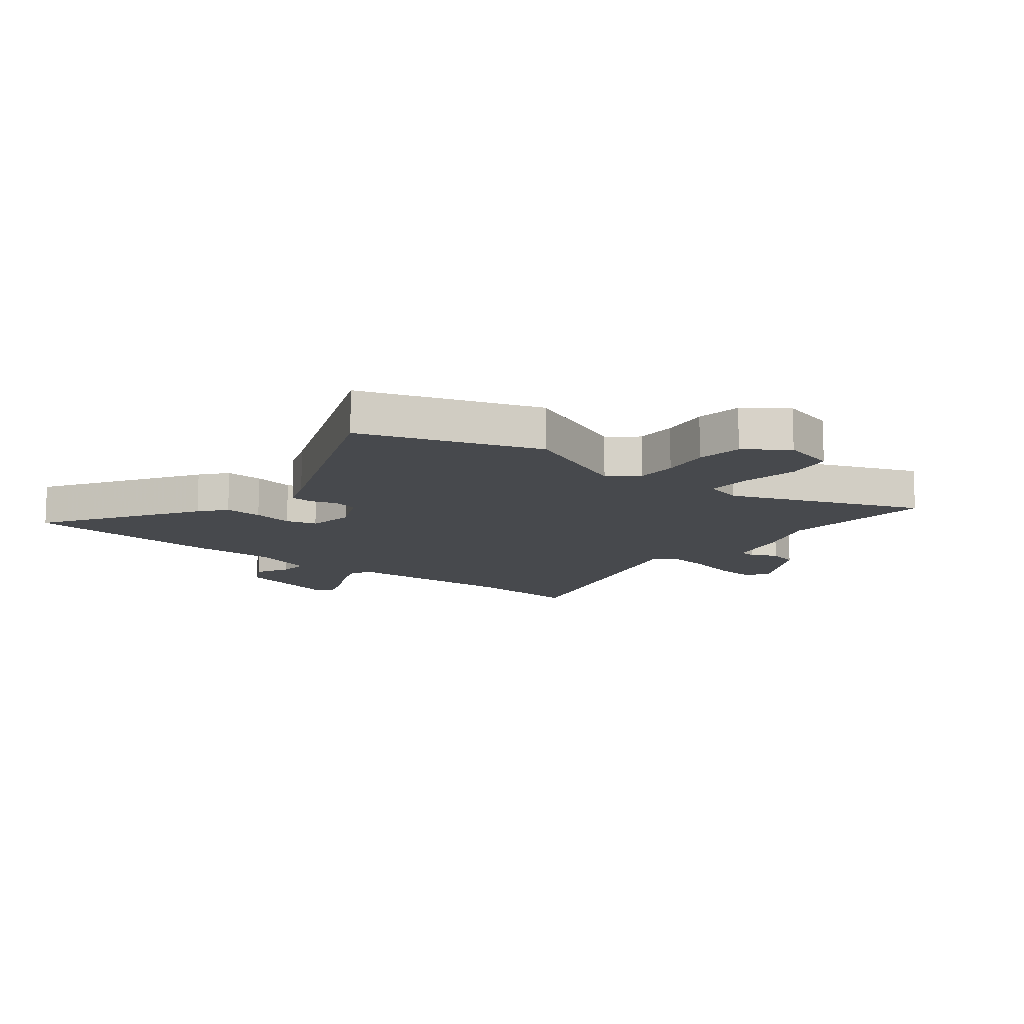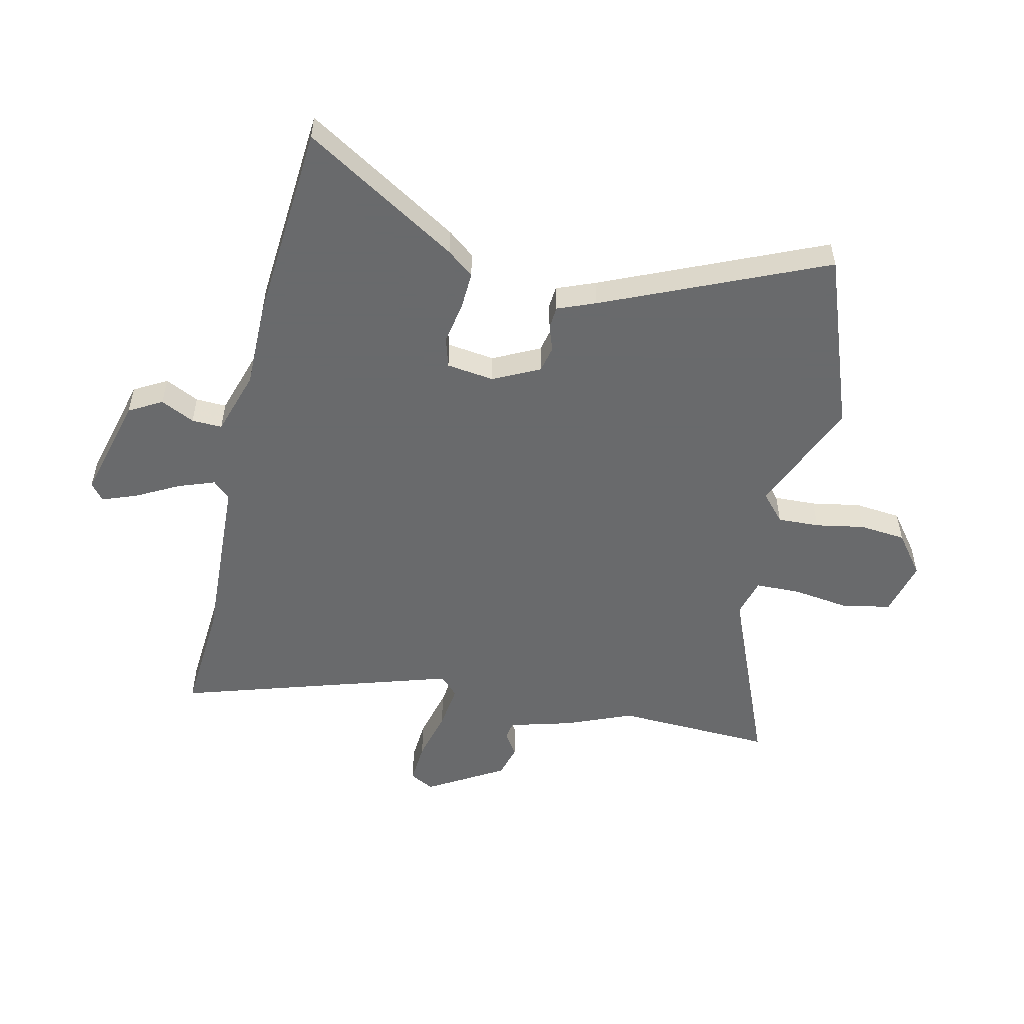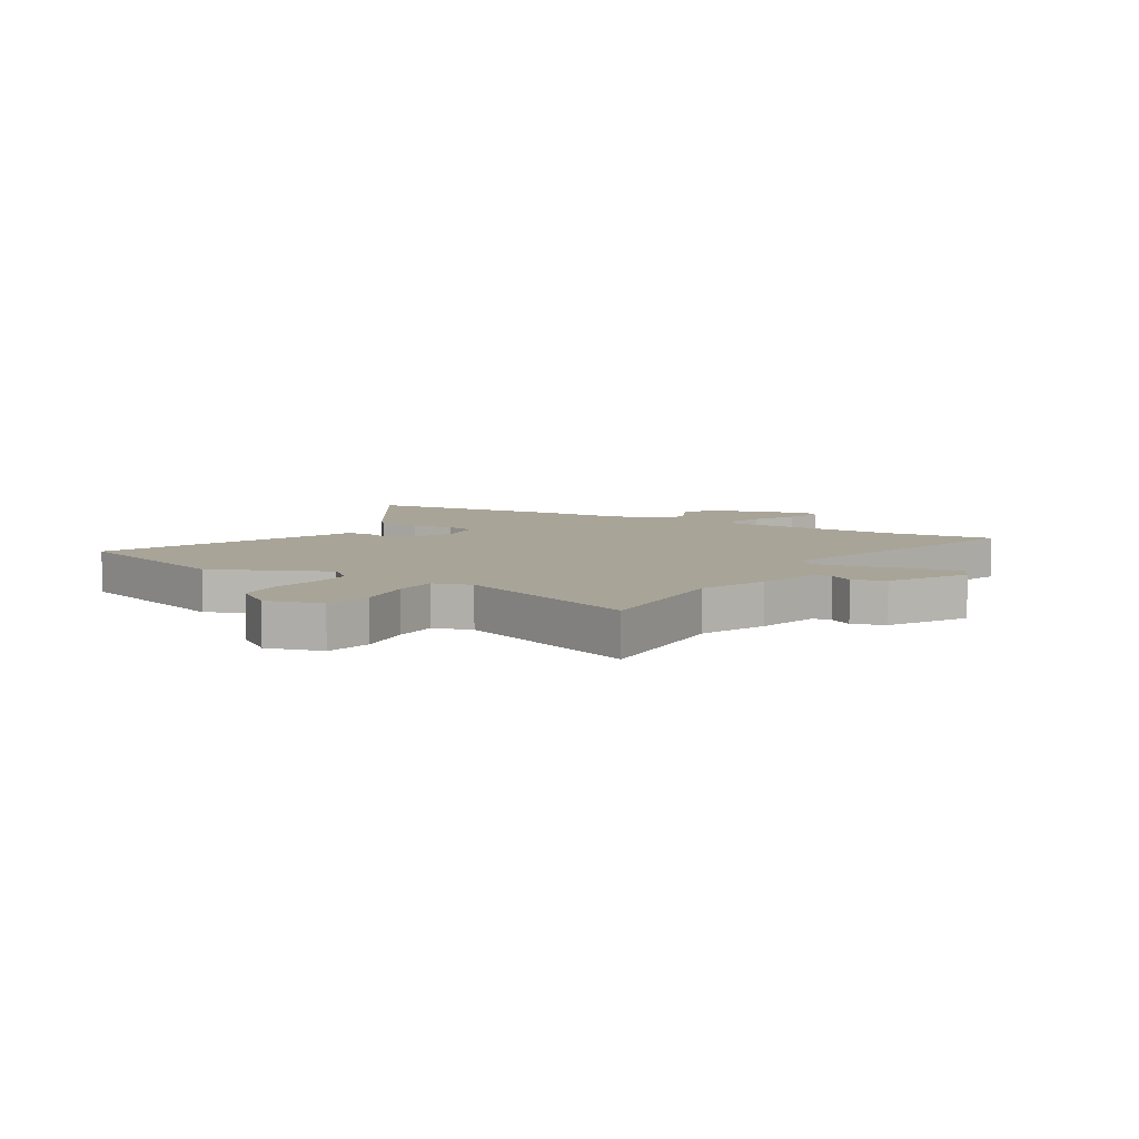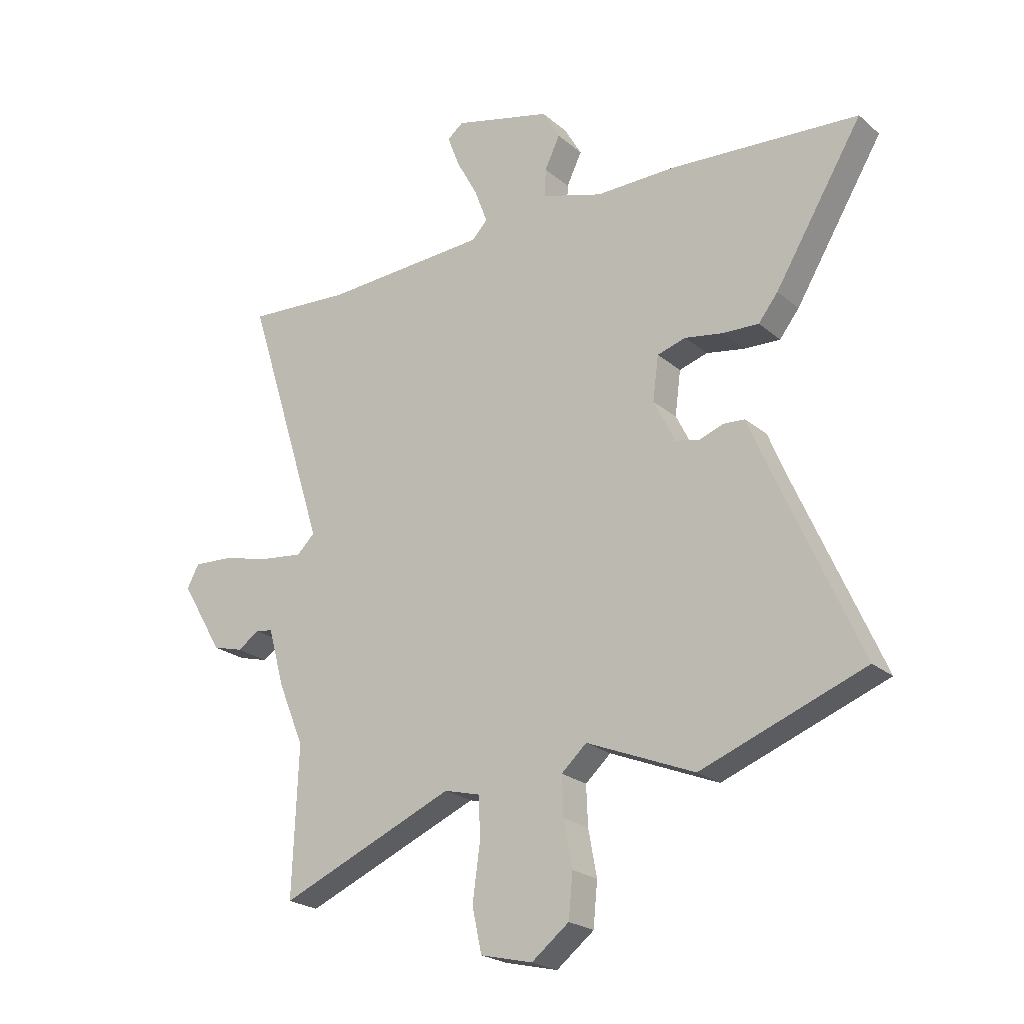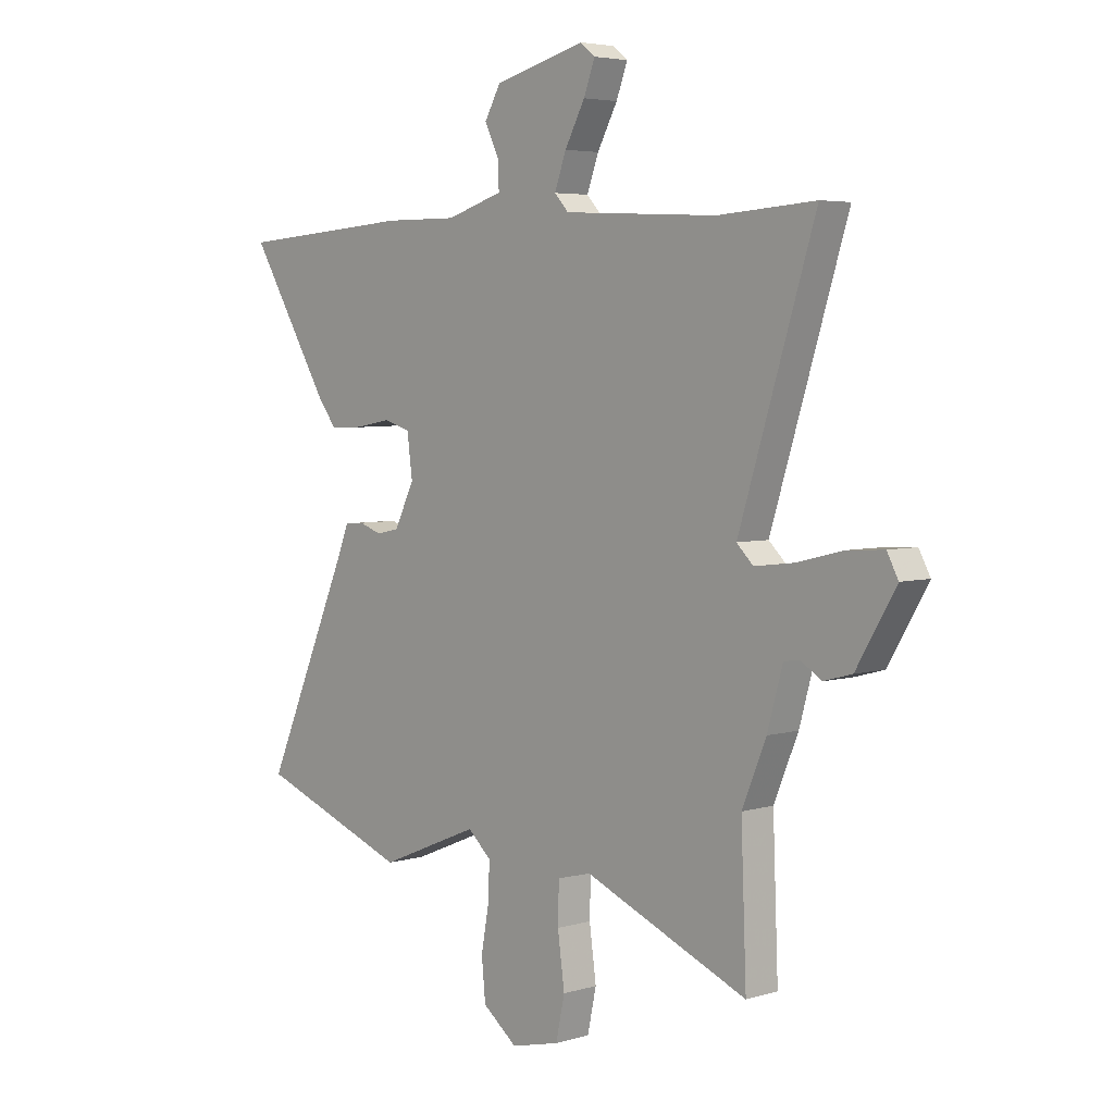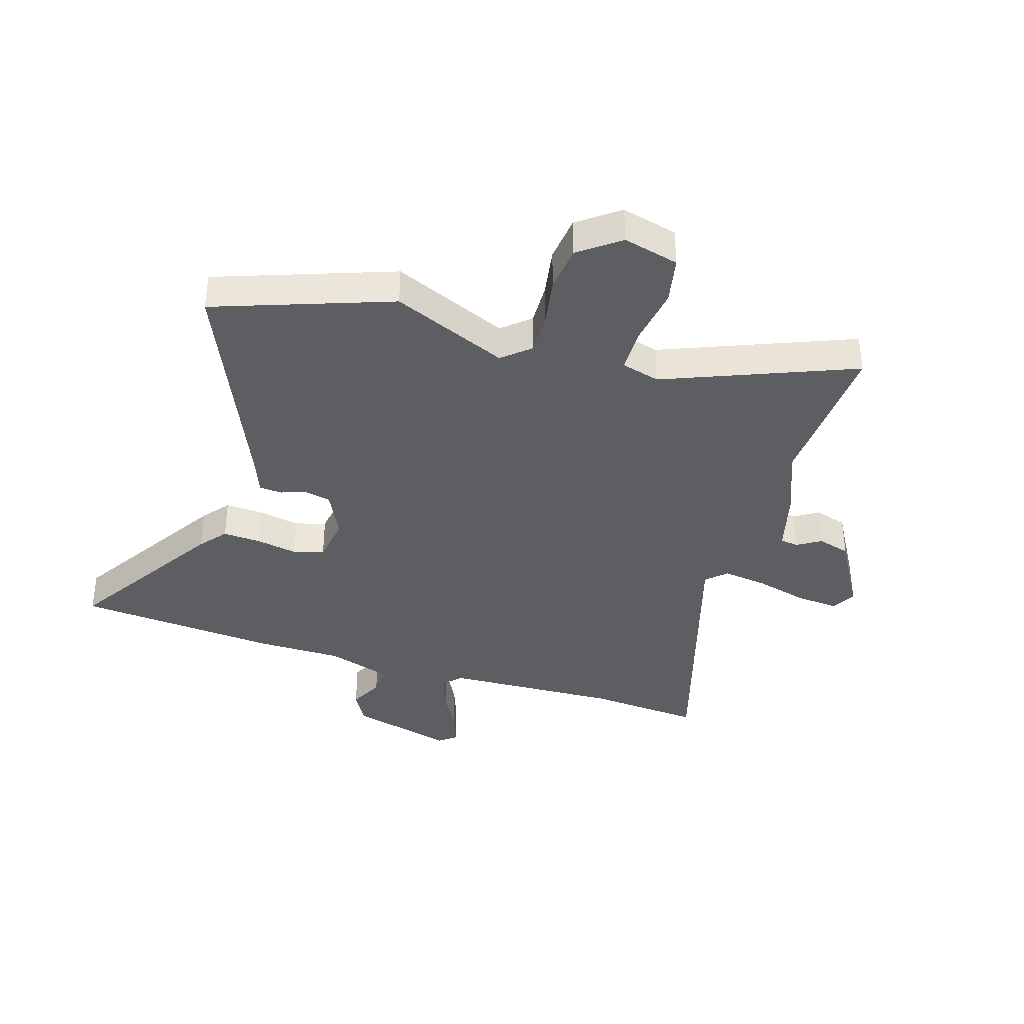
<metadata>
{"format":"obj","ext":"obj","renderer":"f3d","projection":"perspective","resolution":1024,"background":"white","views":[{"elev":-12.0,"azim":140.3,"up":"+Y"},{"elev":-52.9,"azim":77.0,"up":"+Y"},{"elev":7.0,"azim":-150.2,"up":"+Y"},{"elev":-22.8,"azim":35.6,"up":"+Z"},{"elev":4.6,"azim":-133.3,"up":"+Z"},{"elev":-37.5,"azim":162.0,"up":"+Y"}]}
</metadata>
<code>
v 0.624 0.07 -0.454
v 0.314 0.07 -0.569
v 0.109 0.07 -0.484
v 0.061 0.07 -0.527
v 0.064 0.07 -0.601
v 0.08 0.07 -0.688
v 0.072 0.07 -0.77
v 0.001 0.07 -0.825
v -0.098 0.07 -0.801
v -0.116 0.07 -0.717
v -0.102 0.07 -0.614
v -0.104 0.07 -0.534
v -0.173 0.07 -0.516
v -0.506 0.07 -0.655
v -0.495 0.07 -0.376
v -0.544 0.07 -0.258
v -0.575 0.07 -0.147
v -0.607 0.07 -0.142
v -0.649 0.07 -0.169
v -0.707 0.07 -0.153
v -0.787 0.07 -0.018
v -0.764 0.07 0.025
v -0.689 0.07 0.02
v -0.596 0.07 -0.003
v -0.516 0.07 -0.013
v -0.482 0.07 0.02
v -0.636 0.07 0.51
v -0.438 0.07 0.496
v -0.124 0.07 0.512
v -0.095 0.07 0.543
v -0.119 0.07 0.608
v -0.16 0.07 0.684
v -0.183 0.07 0.745
v -0.153 0.07 0.769
v 0.033 0.07 0.721
v 0.066 0.07 0.663
v 0.037 0.07 0.603
v 0.035 0.07 0.549
v 0.151 0.07 0.513
v 0.302 0.07 0.514
v 0.662 0.07 0.488
v 0.495 0.07 0.213
v 0.458 0.07 0.166
v 0.39 0.07 0.169
v 0.317 0.07 0.182
v 0.263 0.07 0.166
v 0.252 0.07 0.082
v 0.293 0.07 0
v 0.339 0.07 -0.01
v 0.385 0.07 0.006
v 0.425 0.07 0.003
v 0.452 0.07 -0.064
v 0.624 0 -0.454
v 0.314 0 -0.569
v 0.109 0 -0.484
v 0.061 0 -0.527
v 0.064 0 -0.601
v 0.08 0 -0.688
v 0.072 0 -0.77
v 0.001 0 -0.825
v -0.098 0 -0.801
v -0.116 0 -0.717
v -0.102 0 -0.614
v -0.104 0 -0.534
v -0.173 0 -0.516
v -0.506 0 -0.655
v -0.495 0 -0.376
v -0.544 0 -0.258
v -0.575 0 -0.147
v -0.607 0 -0.142
v -0.649 0 -0.169
v -0.707 0 -0.153
v -0.787 0 -0.018
v -0.764 0 0.025
v -0.689 0 0.02
v -0.596 0 -0.003
v -0.516 0 -0.013
v -0.482 0 0.02
v -0.636 0 0.51
v -0.438 0 0.496
v -0.124 0 0.512
v -0.095 0 0.543
v -0.119 0 0.608
v -0.16 0 0.684
v -0.183 0 0.745
v -0.153 0 0.769
v 0.033 0 0.721
v 0.066 0 0.663
v 0.037 0 0.603
v 0.035 0 0.549
v 0.151 0 0.513
v 0.302 0 0.514
v 0.662 0 0.488
v 0.495 0 0.213
v 0.458 0 0.166
v 0.39 0 0.169
v 0.317 0 0.182
v 0.263 0 0.166
v 0.252 0 0.082
v 0.293 0 0
v 0.339 0 -0.01
v 0.385 0 0.006
v 0.425 0 0.003
v 0.452 0 -0.064
f 49 50 51 52
f 1 2 3
f 52 1 3
f 49 52 3
f 48 49 3
f 47 48 3 4
f 46 47 4
f 43 44 45
f 42 43 45
f 41 42 45
f 40 41 45
f 39 40 45
f 38 39 45 46
f 35 36 37
f 34 35 37
f 33 34 37
f 32 33 37
f 31 32 37
f 30 31 37 38
f 38 46 4
f 30 38 4
f 29 30 4
f 26 27 28
f 22 23 24
f 21 22 24
f 20 21 24
f 19 20 24
f 18 19 24
f 17 18 24 25
f 17 25 26
f 16 17 26
f 15 16 26
f 13 14 15
f 28 29 4
f 26 28 4
f 15 26 4
f 13 15 4
f 12 13 4
f 9 10 11
f 8 9 11
f 7 8 11
f 6 7 11
f 5 6 11
f 4 5 11 12
f 104 103 102 101
f 55 54 53
f 55 53 104
f 55 104 101
f 55 101 100
f 56 55 100 99
f 56 99 98
f 97 96 95
f 97 95 94
f 97 94 93
f 97 93 92
f 97 92 91
f 98 97 91 90
f 89 88 87
f 89 87 86
f 89 86 85
f 89 85 84
f 89 84 83
f 90 89 83 82
f 56 98 90
f 56 90 82
f 56 82 81
f 80 79 78
f 76 75 74
f 76 74 73
f 76 73 72
f 76 72 71
f 76 71 70
f 77 76 70 69
f 78 77 69
f 78 69 68
f 78 68 67
f 67 66 65
f 56 81 80
f 56 80 78
f 56 78 67
f 56 67 65
f 56 65 64
f 63 62 61
f 63 61 60
f 63 60 59
f 63 59 58
f 63 58 57
f 64 63 57 56
f 1 53 54 2
f 2 54 55 3
f 3 55 56 4
f 4 56 57 5
f 5 57 58 6
f 6 58 59 7
f 7 59 60 8
f 8 60 61 9
f 9 61 62 10
f 10 62 63 11
f 11 63 64 12
f 12 64 65 13
f 13 65 66 14
f 14 66 67 15
f 15 67 68 16
f 16 68 69 17
f 17 69 70 18
f 18 70 71 19
f 19 71 72 20
f 20 72 73 21
f 21 73 74 22
f 22 74 75 23
f 23 75 76 24
f 24 76 77 25
f 25 77 78 26
f 26 78 79 27
f 27 79 80 28
f 28 80 81 29
f 29 81 82 30
f 30 82 83 31
f 31 83 84 32
f 32 84 85 33
f 33 85 86 34
f 34 86 87 35
f 35 87 88 36
f 36 88 89 37
f 37 89 90 38
f 38 90 91 39
f 39 91 92 40
f 40 92 93 41
f 41 93 94 42
f 42 94 95 43
f 43 95 96 44
f 44 96 97 45
f 45 97 98 46
f 46 98 99 47
f 47 99 100 48
f 48 100 101 49
f 49 101 102 50
f 50 102 103 51
f 51 103 104 52
f 52 104 53 1

</code>
